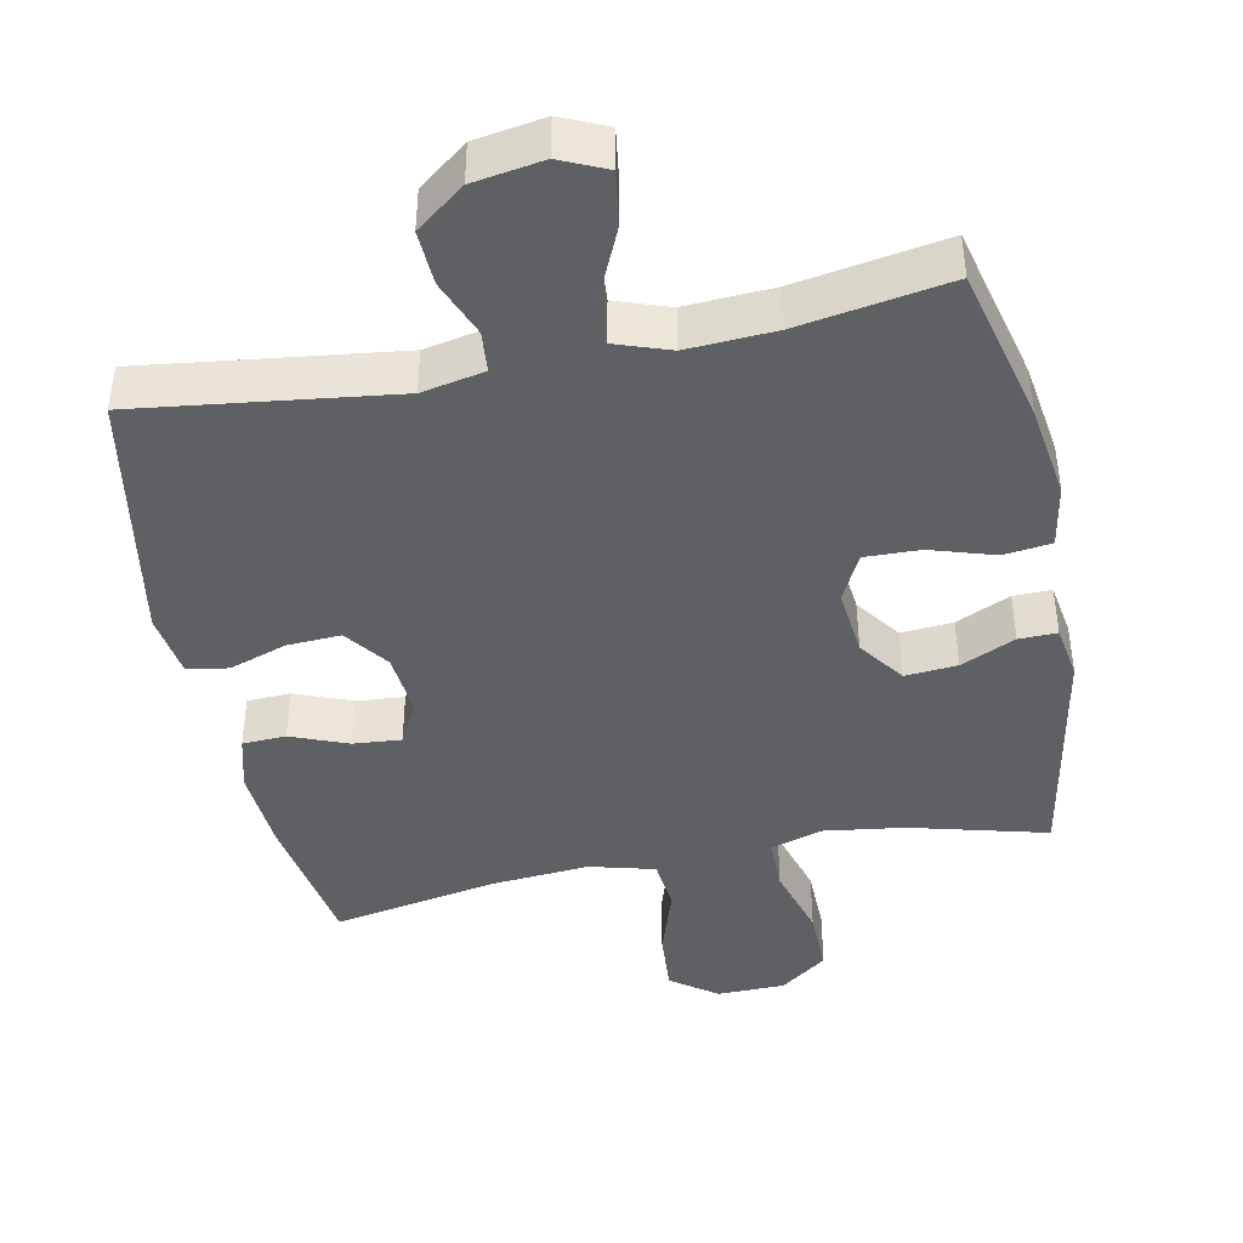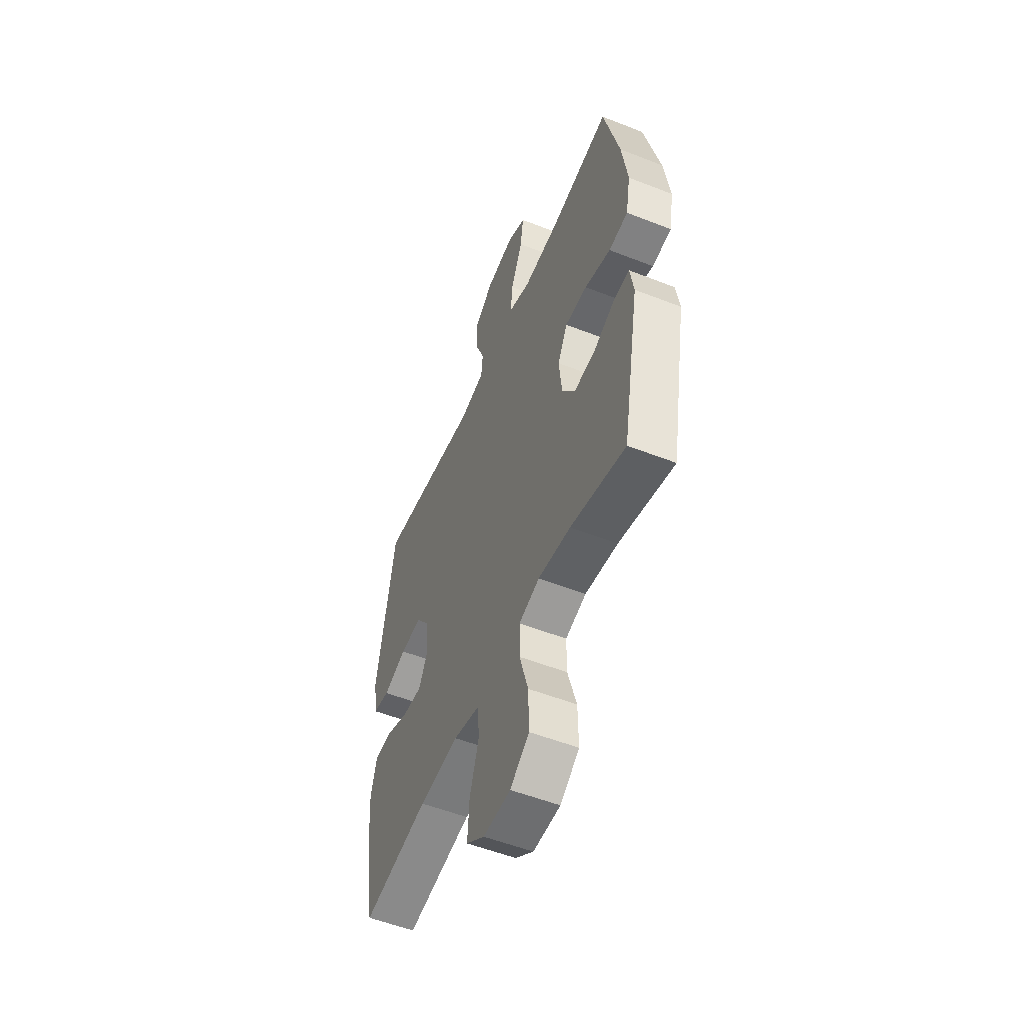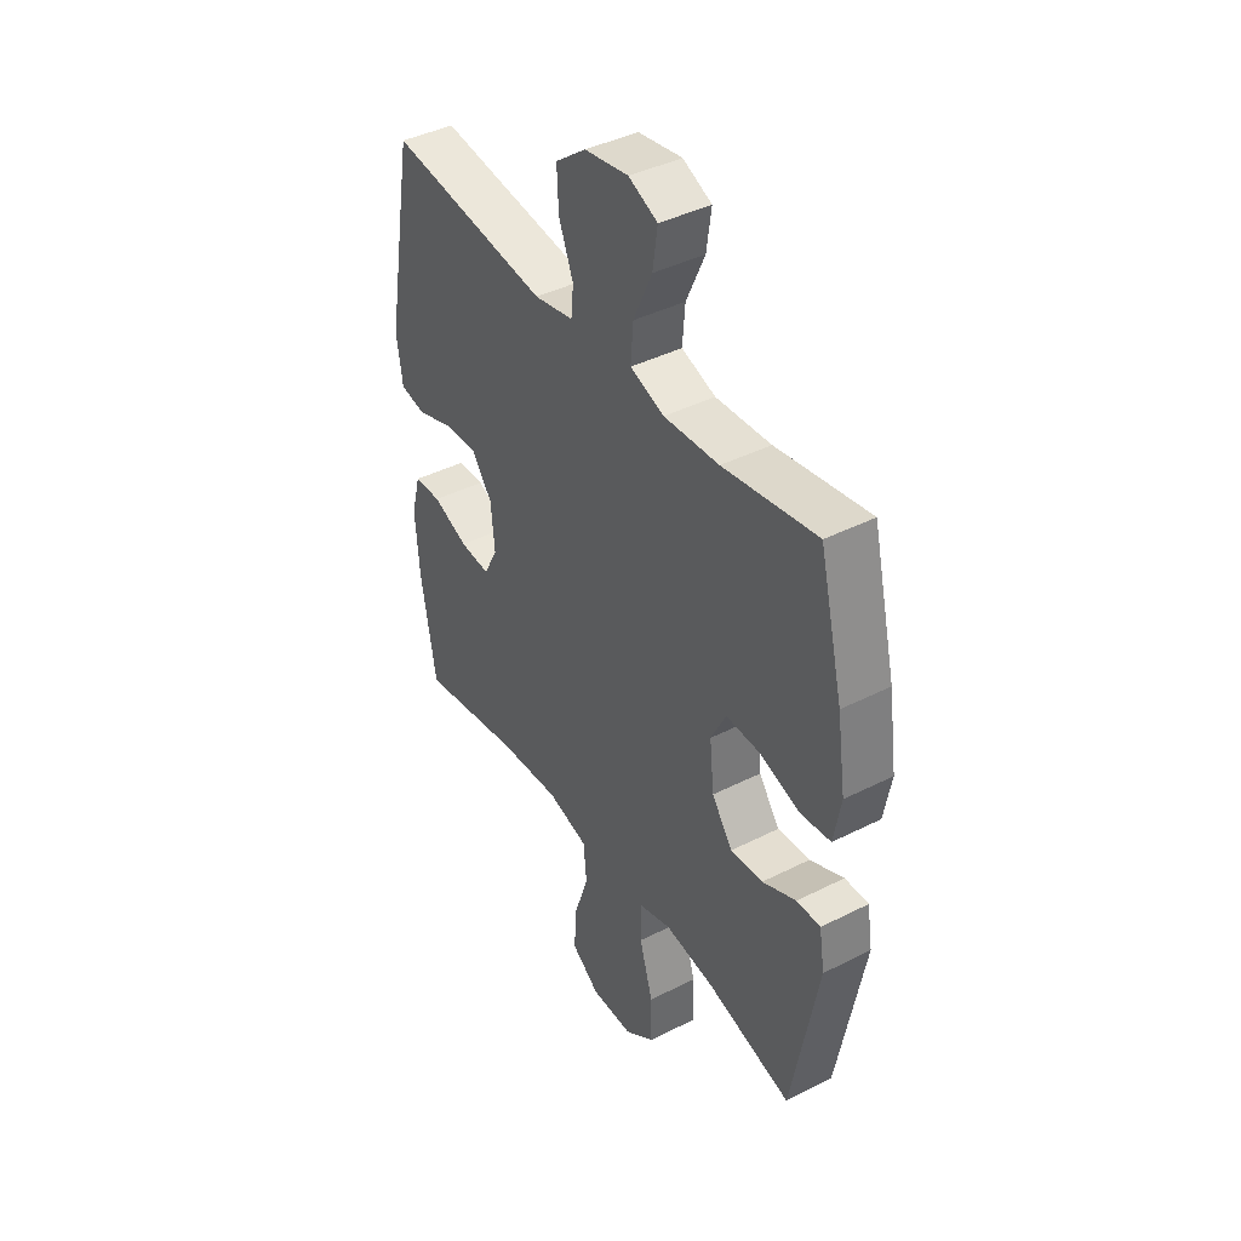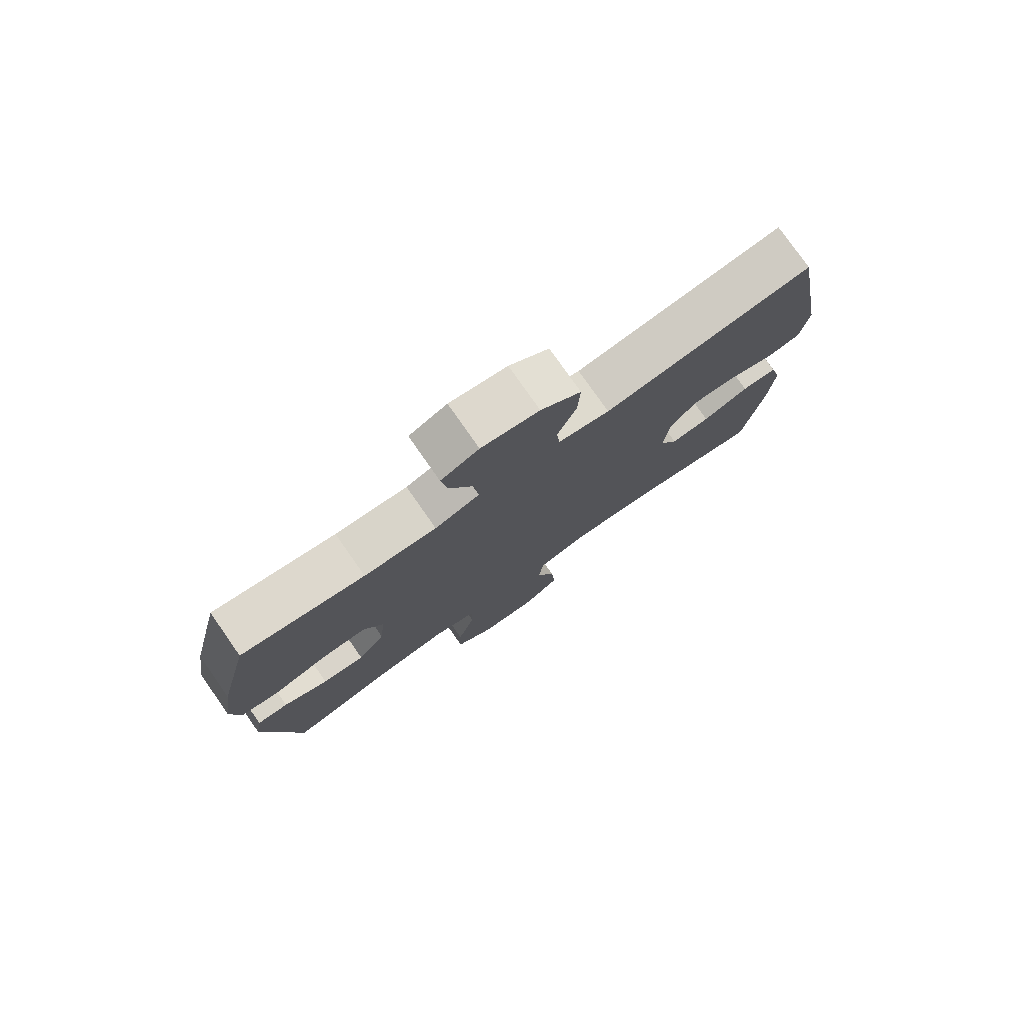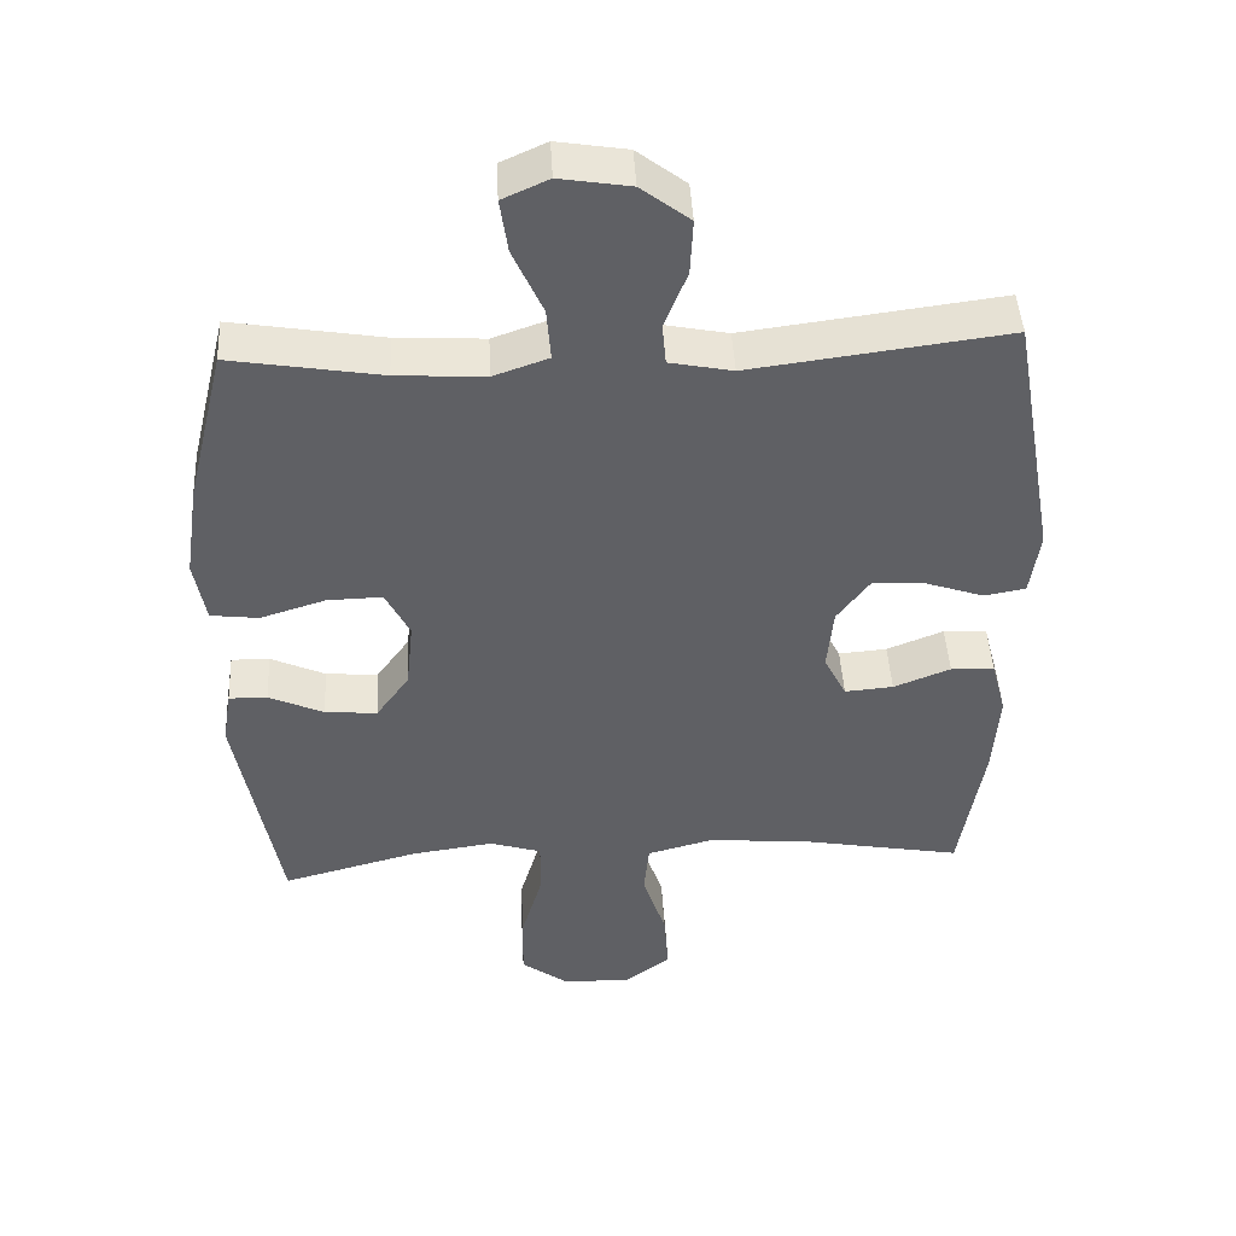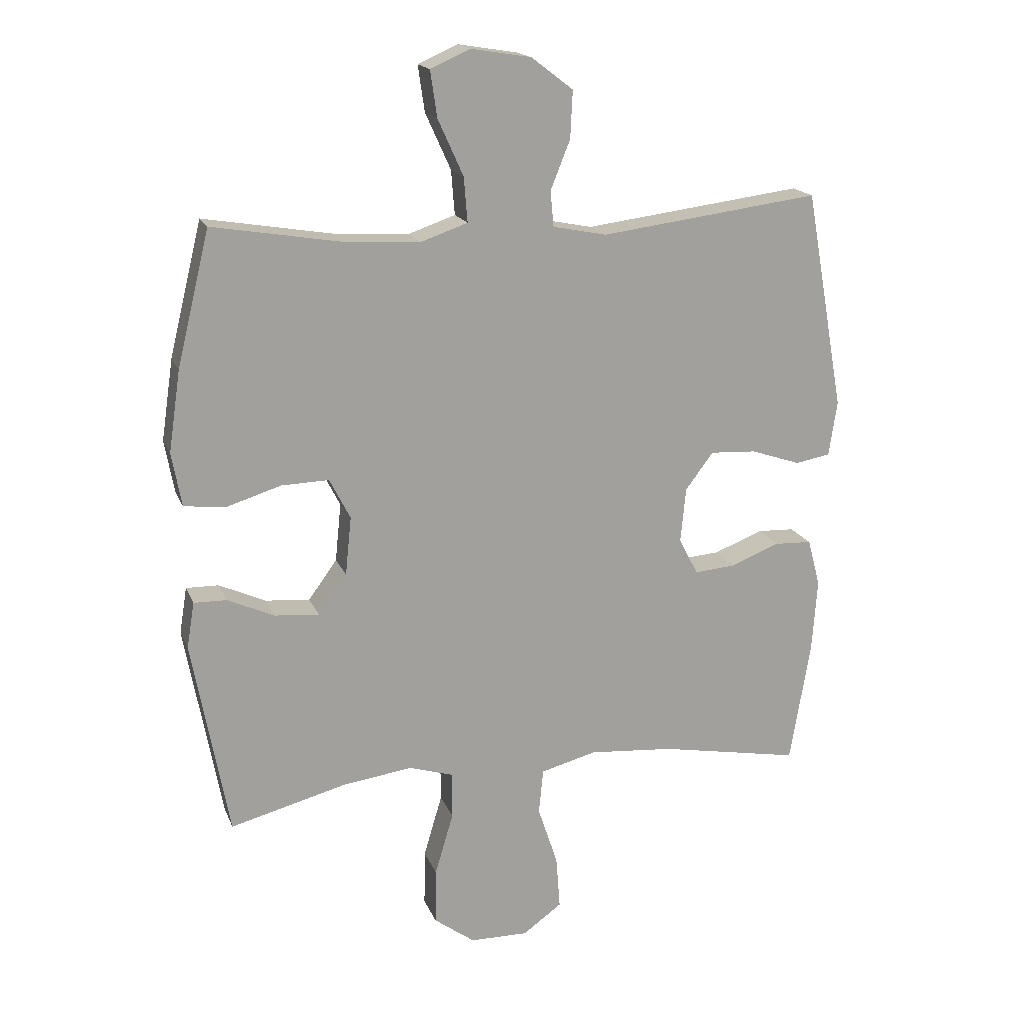
<metadata>
{"format":"obj","ext":"obj","renderer":"f3d","projection":"perspective","resolution":1024,"background":"white","views":[{"elev":-43.0,"azim":11.5,"up":"+Y"},{"elev":-53.7,"azim":67.3,"up":"+Z"},{"elev":41.4,"azim":58.4,"up":"+Z"},{"elev":78.1,"azim":145.0,"up":"+Z"},{"elev":44.8,"azim":176.9,"up":"+Z"},{"elev":17.4,"azim":163.0,"up":"+Z"}]}
</metadata>
<code>
o path840
v 0.2839 0.0375 0.4656
v 0.1597 0.0375 0.4586
v 0.0831 0.0375 0.4852
v 0.08894 0.0375 0.558
v 0.1308 0.0375 0.6504
v 0.1418 0.0375 0.7256
v 0.07698 0.0375 0.7549
v -0.02157 0.0375 0.7391
v -0.09002 0.0375 0.6868
v -0.08614 0.0375 0.6093
v -0.05404 0.0375 0.5292
v -0.05942 0.0375 0.4714
v -0.1476 0.0375 0.454
v -0.507 0.0375 0.5005
v -0.5708 0.0375 0.1429
v -0.5575 0.0375 0.05241
v -0.5 0.0375 0.04182
v -0.4189 0.0375 0.0692
v -0.3431 0.0375 0.07316
v -0.2975 0.0375 0.01202
v -0.289 0.0375 -0.07715
v -0.3201 0.0375 -0.1376
v -0.388 0.0375 -0.132
v -0.4676 0.0375 -0.1005
v -0.5287 0.0375 -0.103
v -0.5492 0.0375 -0.1805
v -0.5407 0.0375 -0.3004
v -0.507 0.0375 -0.5015
v -0.2762 0.0375 -0.4596
v -0.1377 0.0375 -0.4485
v -0.04612 0.0375 -0.4728
v -0.03893 0.0375 -0.5466
v -0.07125 0.0375 -0.6446
v -0.0777 0.0375 -0.7316
v -0.01379 0.0375 -0.7778
v 0.08151 0.0375 -0.7768
v 0.1484 0.0375 -0.7277
v 0.1468 0.0375 -0.636
v 0.1164 0.0375 -0.5333
v 0.1169 0.0375 -0.4573
v 0.1895 0.0375 -0.4352
v 0.3033 0.0375 -0.451
v 0.4947 0.0375 -0.5015
v 0.5546 0.0375 -0.1788
v 0.5423 0.0375 -0.1026
v 0.4886 0.0375 -0.1035
v 0.412 0.0375 -0.1381
v 0.3388 0.0375 -0.1441
v 0.2922 0.0375 -0.07953
v 0.2823 0.0375 0.01598
v 0.3163 0.0375 0.08243
v 0.3938 0.0375 0.08027
v 0.4847 0.0375 0.05187
v 0.5517 0.0375 0.06005
v 0.5677 0.0375 0.148
v 0.5483 0.0375 0.2804
v 0.4947 0.0375 0.5005
v 0.2839 -0.0375 0.4656
v 0.1597 -0.0375 0.4586
v 0.0831 -0.0375 0.4852
v 0.08894 -0.0375 0.558
v 0.1308 -0.0375 0.6504
v 0.1418 -0.0375 0.7256
v 0.07698 -0.0375 0.7549
v -0.02157 -0.0375 0.7391
v -0.09002 -0.0375 0.6868
v -0.08614 -0.0375 0.6093
v -0.05404 -0.0375 0.5292
v -0.05942 -0.0375 0.4714
v -0.1476 -0.0375 0.454
v -0.507 -0.0375 0.5005
v -0.5708 -0.0375 0.1429
v -0.5575 -0.0375 0.05241
v -0.5 -0.0375 0.04182
v -0.4189 -0.0375 0.0692
v -0.3431 -0.0375 0.07316
v -0.2975 -0.0375 0.01202
v -0.289 -0.0375 -0.07715
v -0.3201 -0.0375 -0.1376
v -0.388 -0.0375 -0.132
v -0.4676 -0.0375 -0.1005
v -0.5287 -0.0375 -0.103
v -0.5492 -0.0375 -0.1805
v -0.5407 -0.0375 -0.3004
v -0.507 -0.0375 -0.5015
v -0.2762 -0.0375 -0.4596
v -0.1377 -0.0375 -0.4485
v -0.04612 -0.0375 -0.4728
v -0.03893 -0.0375 -0.5466
v -0.07125 -0.0375 -0.6446
v -0.0777 -0.0375 -0.7316
v -0.01379 -0.0375 -0.7778
v 0.08151 -0.0375 -0.7768
v 0.1484 -0.0375 -0.7277
v 0.1468 -0.0375 -0.636
v 0.1164 -0.0375 -0.5333
v 0.1169 -0.0375 -0.4573
v 0.1895 -0.0375 -0.4352
v 0.3033 -0.0375 -0.451
v 0.4947 -0.0375 -0.5015
v 0.5546 -0.0375 -0.1788
v 0.5423 -0.0375 -0.1026
v 0.4886 -0.0375 -0.1035
v 0.412 -0.0375 -0.1381
v 0.3388 -0.0375 -0.1441
v 0.2922 -0.0375 -0.07953
v 0.2823 -0.0375 0.01598
v 0.3163 -0.0375 0.08243
v 0.3938 -0.0375 0.08027
v 0.4847 -0.0375 0.05187
v 0.5517 -0.0375 0.06005
v 0.5677 -0.0375 0.148
v 0.5483 -0.0375 0.2804
v 0.4947 -0.0375 0.5005
v 0.5517 0.0375 0.06005
v 0.5517 0.0375 0.06005
v 0.5677 0.0375 0.148
v 0.5483 0.0375 0.2804
v 0.5546 0.0375 -0.1788
v 0.5423 0.0375 -0.1026
v 0.5423 0.0375 -0.1026
v 0.4847 0.0375 0.05187
v 0.4886 0.0375 -0.1035
v 0.4947 0.0375 -0.5015
v 0.4947 0.0375 -0.5015
v 0.4947 0.0375 0.5005
v 0.4947 0.0375 0.5005
v 0.412 0.0375 -0.1381
v 0.3938 0.0375 0.08027
v 0.3388 0.0375 -0.1441
v 0.3033 0.0375 -0.451
v 0.2839 0.0375 0.4656
v 0.3163 0.0375 0.08243
v 0.3163 0.0375 0.08243
v 0.2922 0.0375 -0.07953
v 0.2823 0.0375 0.01598
v 0.1895 0.0375 -0.4352
v 0.1597 0.0375 0.4586
v 0.1169 0.0375 -0.4573
v 0.1169 0.0375 -0.4573
v 0.0831 0.0375 0.4852
v 0.0831 0.0375 0.4852
v 0.08151 0.0375 -0.7768
v 0.1484 0.0375 -0.7277
v 0.1468 0.0375 -0.636
v 0.1164 0.0375 -0.5333
v 0.1308 0.0375 0.6504
v 0.1418 0.0375 0.7256
v 0.1418 0.0375 0.7256
v 0.07698 0.0375 0.7549
v 0.08894 0.0375 0.558
v -0.01379 0.0375 -0.7778
v -0.02157 0.0375 0.7391
v -0.0777 0.0375 -0.7316
v -0.09002 0.0375 0.6868
v -0.07125 0.0375 -0.6446
v -0.03893 0.0375 -0.5466
v -0.04612 0.0375 -0.4728
v -0.04612 0.0375 -0.4728
v -0.1377 0.0375 -0.4485
v -0.05404 0.0375 0.5292
v -0.05942 0.0375 0.4714
v -0.05942 0.0375 0.4714
v -0.08614 0.0375 0.6093
v -0.1476 0.0375 0.454
v -0.2762 0.0375 -0.4596
v -0.2975 0.0375 0.01202
v -0.289 0.0375 -0.07715
v -0.3201 0.0375 -0.1376
v -0.3201 0.0375 -0.1376
v -0.3431 0.0375 0.07316
v -0.388 0.0375 -0.132
v -0.4189 0.0375 0.0692
v -0.4676 0.0375 -0.1005
v -0.507 0.0375 -0.5015
v -0.507 0.0375 -0.5015
v -0.5 0.0375 0.04182
v -0.5287 0.0375 -0.103
v -0.5287 0.0375 -0.103
v -0.507 0.0375 0.5005
v -0.507 0.0375 0.5005
v -0.5575 0.0375 0.05241
v -0.5575 0.0375 0.05241
v -0.5407 0.0375 -0.3004
v -0.5492 0.0375 -0.1805
v -0.5708 0.0375 0.1429
v 0.5517 -0.0375 0.06005
v 0.5517 -0.0375 0.06005
v 0.5677 -0.0375 0.148
v 0.5483 -0.0375 0.2804
v 0.5546 -0.0375 -0.1788
v 0.5423 -0.0375 -0.1026
v 0.5423 -0.0375 -0.1026
v 0.4847 -0.0375 0.05187
v 0.4886 -0.0375 -0.1035
v 0.4947 -0.0375 -0.5015
v 0.4947 -0.0375 -0.5015
v 0.4947 -0.0375 0.5005
v 0.4947 -0.0375 0.5005
v 0.412 -0.0375 -0.1381
v 0.3938 -0.0375 0.08027
v 0.3388 -0.0375 -0.1441
v 0.3033 -0.0375 -0.451
v 0.2839 -0.0375 0.4656
v 0.3163 -0.0375 0.08243
v 0.3163 -0.0375 0.08243
v 0.2922 -0.0375 -0.07953
v 0.2823 -0.0375 0.01598
v 0.1895 -0.0375 -0.4352
v 0.1597 -0.0375 0.4586
v 0.1169 -0.0375 -0.4573
v 0.1169 -0.0375 -0.4573
v 0.0831 -0.0375 0.4852
v 0.0831 -0.0375 0.4852
v 0.08151 -0.0375 -0.7768
v 0.1484 -0.0375 -0.7277
v 0.1468 -0.0375 -0.636
v 0.1164 -0.0375 -0.5333
v 0.1308 -0.0375 0.6504
v 0.1418 -0.0375 0.7256
v 0.1418 -0.0375 0.7256
v 0.07698 -0.0375 0.7549
v 0.08894 -0.0375 0.558
v -0.01379 -0.0375 -0.7778
v -0.02157 -0.0375 0.7391
v -0.0777 -0.0375 -0.7316
v -0.09002 -0.0375 0.6868
v -0.07125 -0.0375 -0.6446
v -0.03893 -0.0375 -0.5466
v -0.04612 -0.0375 -0.4728
v -0.04612 -0.0375 -0.4728
v -0.1377 -0.0375 -0.4485
v -0.05404 -0.0375 0.5292
v -0.05942 -0.0375 0.4714
v -0.05942 -0.0375 0.4714
v -0.08614 -0.0375 0.6093
v -0.1476 -0.0375 0.454
v -0.2762 -0.0375 -0.4596
v -0.2975 -0.0375 0.01202
v -0.289 -0.0375 -0.07715
v -0.3201 -0.0375 -0.1376
v -0.3201 -0.0375 -0.1376
v -0.3431 -0.0375 0.07316
v -0.388 -0.0375 -0.132
v -0.4189 -0.0375 0.0692
v -0.4676 -0.0375 -0.1005
v -0.507 -0.0375 -0.5015
v -0.507 -0.0375 -0.5015
v -0.5 -0.0375 0.04182
v -0.5287 -0.0375 -0.103
v -0.5287 -0.0375 -0.103
v -0.507 -0.0375 0.5005
v -0.507 -0.0375 0.5005
v -0.5575 -0.0375 0.05241
v -0.5575 -0.0375 0.05241
v -0.5407 -0.0375 -0.3004
v -0.5492 -0.0375 -0.1805
v -0.5708 -0.0375 0.1429
f 223 225 236
f 225 219 222
f 240 208 239
f 204 205 190
f 217 228 215
f 257 256 244
f 238 232 241
f 247 238 256
f 205 201 190
f 191 203 196
f 213 223 233
f 216 217 215
f 195 191 192
f 239 208 234
f 223 219 225
f 222 219 220
f 202 203 200
f 200 203 191
f 207 209 202
f 244 256 241
f 230 211 207
f 226 224 228
f 218 229 217
f 210 205 204
f 243 239 237
f 204 190 198
f 228 217 229
f 246 257 244
f 203 202 209
f 189 194 187
f 258 245 252
f 211 209 207
f 224 215 228
f 252 243 237
f 254 249 258
f 234 208 205
f 234 210 213
f 238 241 256
f 200 191 195
f 240 230 207
f 237 239 234
f 234 213 233
f 236 225 227
f 250 257 246
f 230 218 211
f 245 243 252
f 190 201 189
f 245 258 249
f 229 218 230
f 241 232 240
f 233 223 236
f 234 205 210
f 240 207 208
f 189 201 194
f 232 230 240
f 116 55 112 188
f 55 56 113 112
f 44 121 193 101
f 53 54 111 110
f 45 46 103 102
f 125 44 101 197
f 56 127 199 113
f 46 47 104 103
f 52 53 110 109
f 47 48 105 104
f 42 43 100 99
f 57 1 58 114
f 134 52 109 206
f 48 49 106 105
f 50 51 108 107
f 41 42 99 98
f 49 50 107 106
f 1 2 59 58
f 140 41 98 212
f 2 142 214 59
f 36 37 94 93
f 37 38 95 94
f 38 39 96 95
f 5 149 221 62
f 6 7 64 63
f 4 5 62 61
f 39 40 97 96
f 3 4 61 60
f 35 36 93 92
f 7 8 65 64
f 34 35 92 91
f 8 9 66 65
f 33 34 91 90
f 32 33 90 89
f 159 32 89 231
f 30 31 88 87
f 11 163 235 68
f 10 11 68 67
f 9 10 67 66
f 12 13 70 69
f 29 30 87 86
f 20 21 78 77
f 21 170 242 78
f 19 20 77 76
f 22 23 80 79
f 18 19 76 75
f 23 24 81 80
f 176 29 86 248
f 17 18 75 74
f 24 179 251 81
f 13 181 253 70
f 183 17 74 255
f 27 28 85 84
f 26 27 84 83
f 25 26 83 82
f 15 16 73 72
f 14 15 72 71
f 151 164 153
f 153 150 147
f 168 167 136
f 132 118 133
f 145 143 156
f 185 172 184
f 166 169 160
f 175 184 166
f 133 118 129
f 119 124 131
f 141 161 151
f 144 143 145
f 123 120 119
f 167 162 136
f 151 153 147
f 150 148 147
f 130 128 131
f 128 119 131
f 135 130 137
f 172 169 184
f 158 135 139
f 154 156 152
f 146 145 157
f 138 132 133
f 171 165 167
f 132 126 118
f 156 157 145
f 174 172 185
f 131 137 130
f 117 115 122
f 186 180 173
f 139 135 137
f 152 156 143
f 180 165 171
f 182 186 177
f 162 133 136
f 162 141 138
f 166 184 169
f 128 123 119
f 168 135 158
f 165 162 167
f 162 161 141
f 164 155 153
f 178 174 185
f 158 139 146
f 173 180 171
f 118 117 129
f 173 177 186
f 157 158 146
f 169 168 160
f 161 164 151
f 162 138 133
f 168 136 135
f 117 122 129
f 160 168 158

</code>
